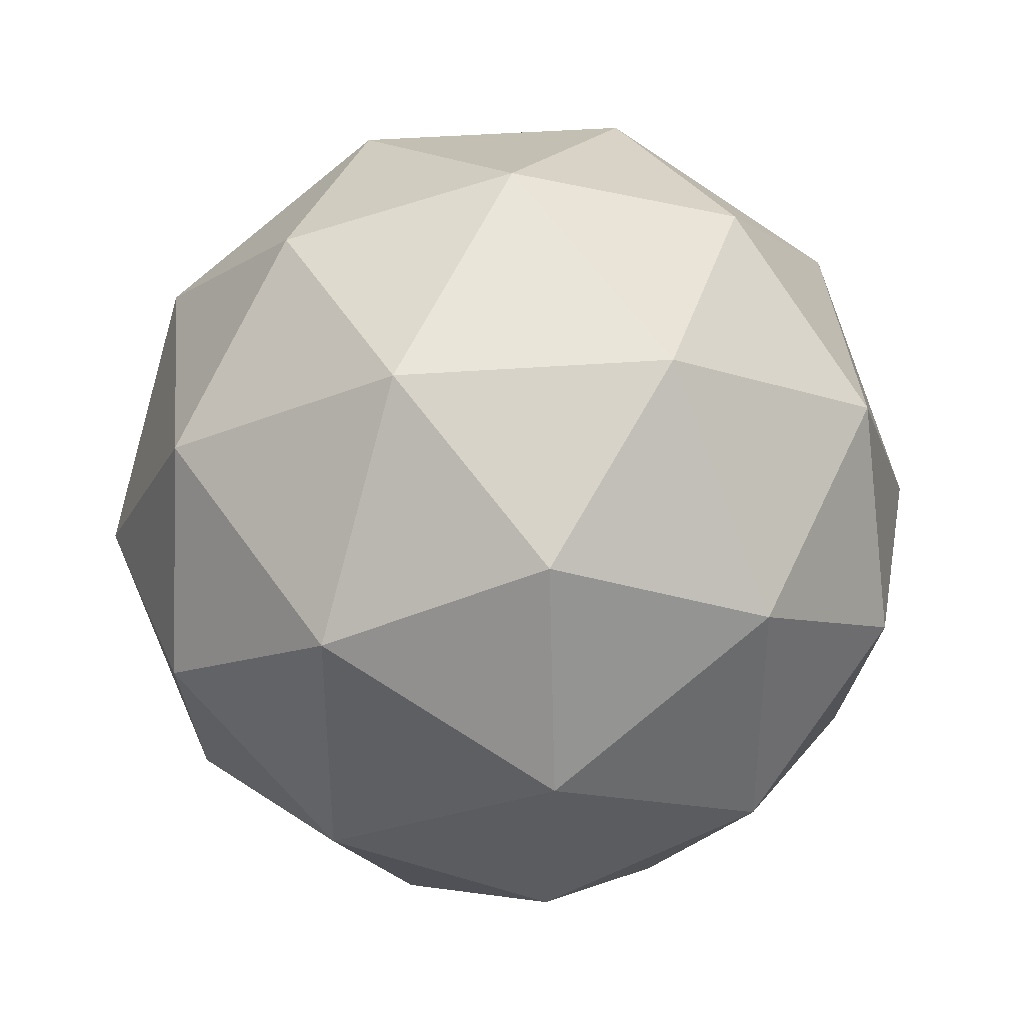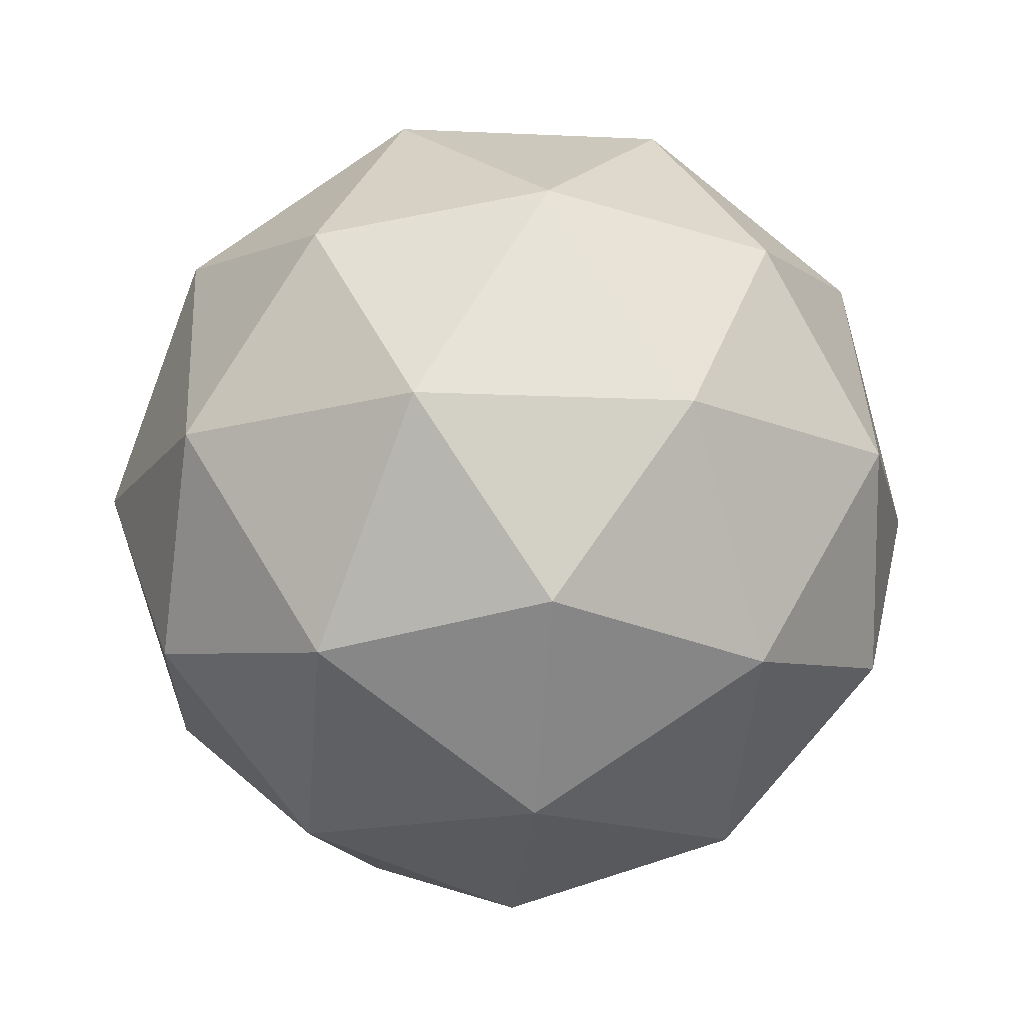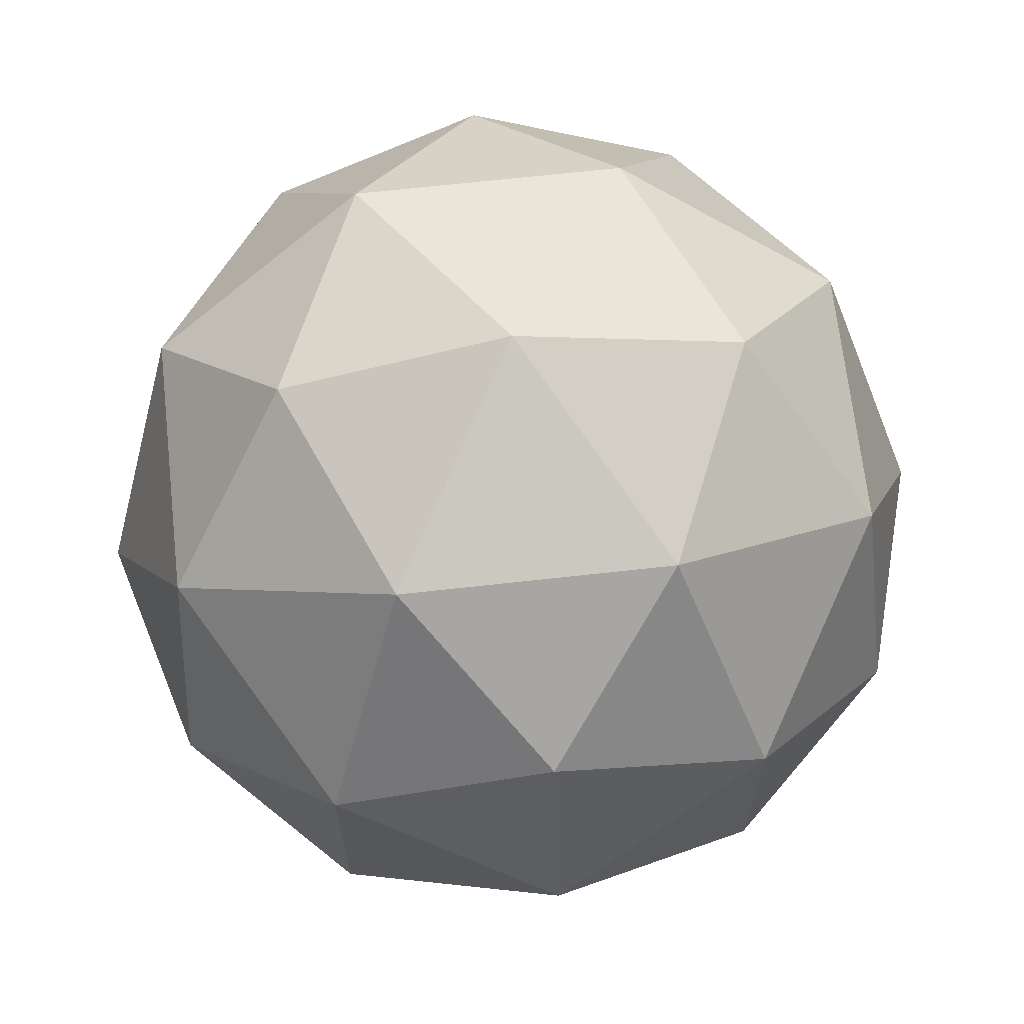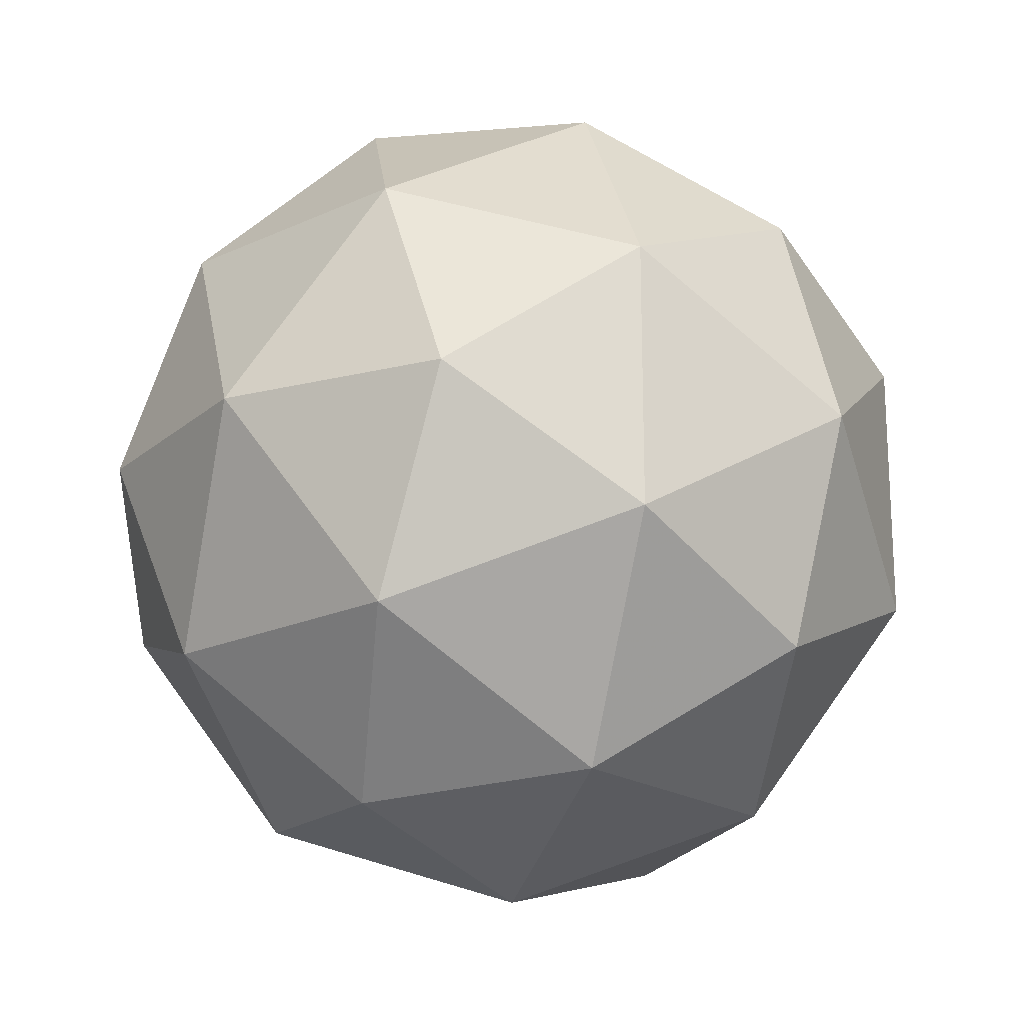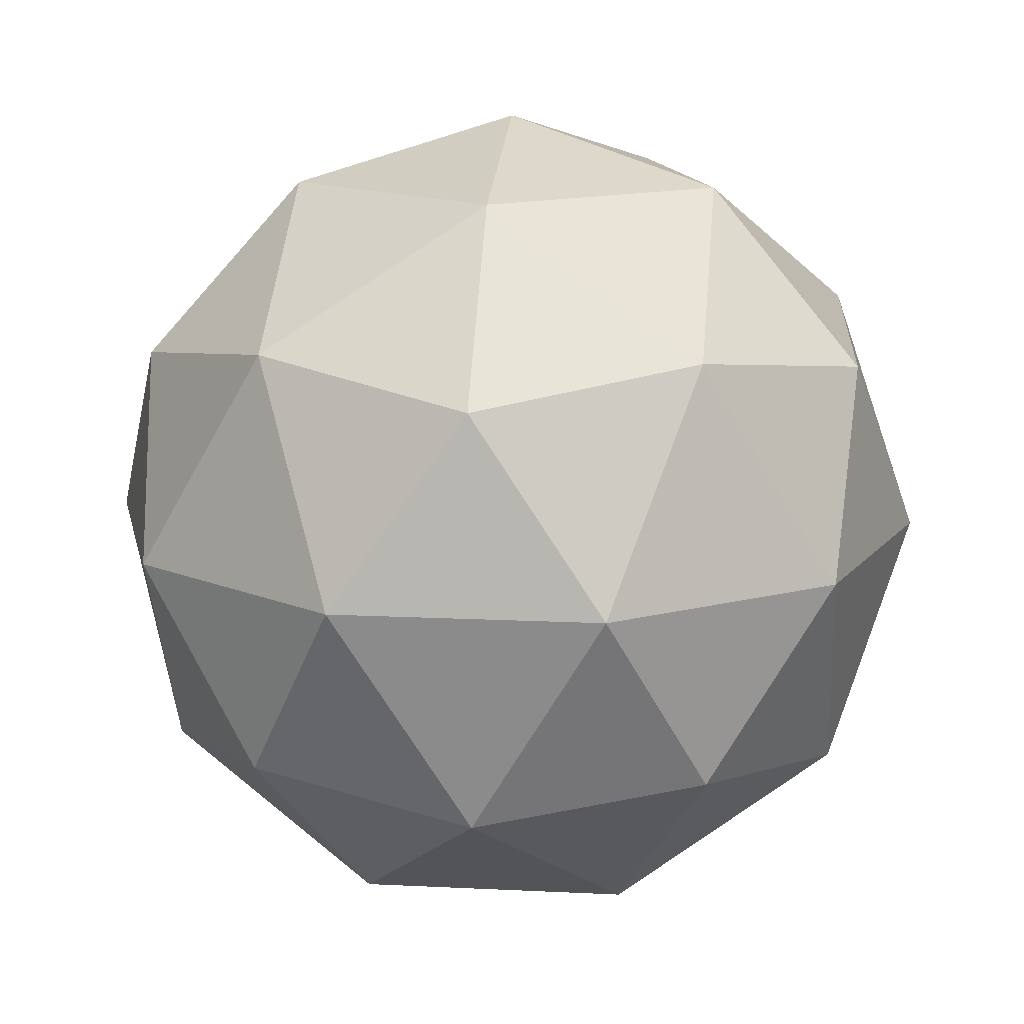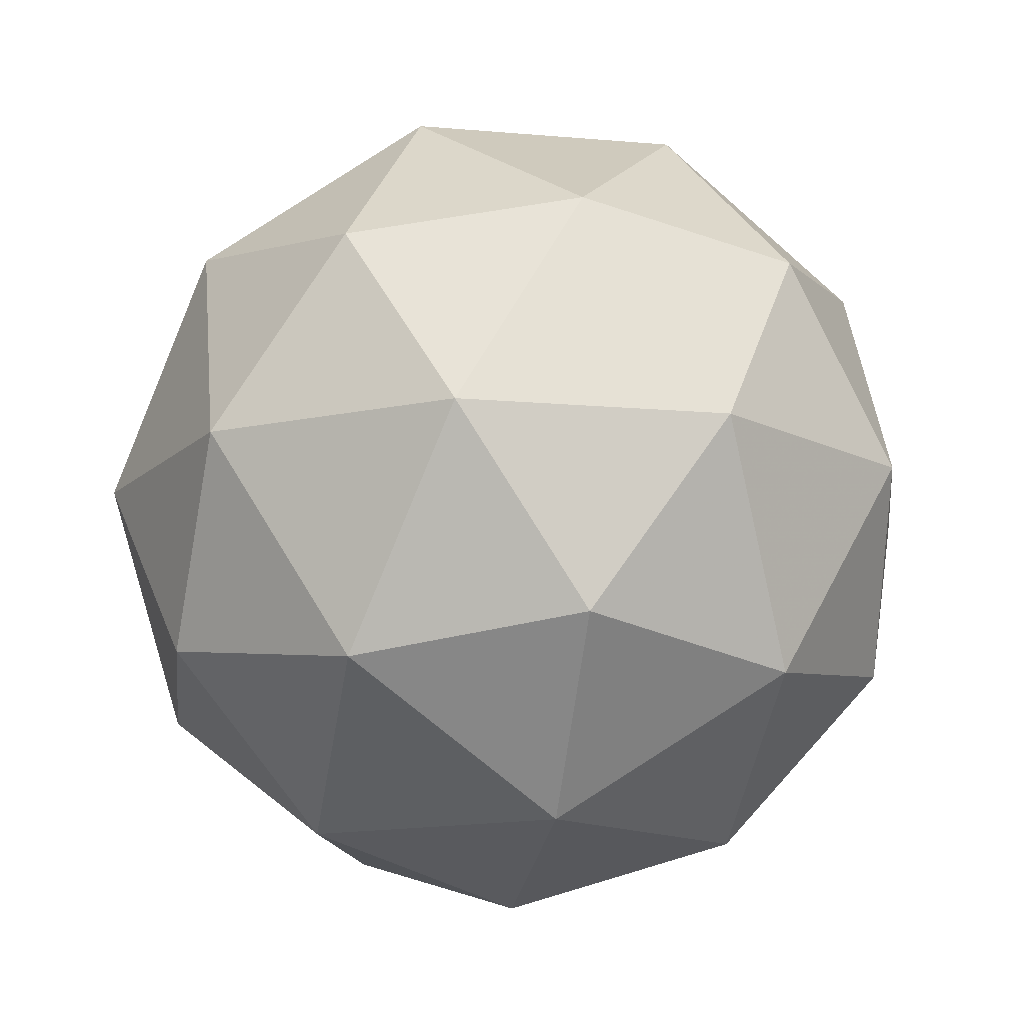
<metadata>
{"format":"obj","ext":"obj","renderer":"f3d","projection":"perspective","resolution":1024,"background":"white","views":[{"elev":38.9,"azim":-127.2,"up":"+Z"},{"elev":-15.5,"azim":-23.6,"up":"+Y"},{"elev":67.4,"azim":51.9,"up":"+Z"},{"elev":-19.8,"azim":8.9,"up":"+Z"},{"elev":14.3,"azim":-119.8,"up":"+Y"},{"elev":-14.4,"azim":-172.9,"up":"+Y"}]}
</metadata>
<code>
g PVCR-i4-g105-s638
v 1.03e+04 4514 8265
v 1.039e+04 4546 8330
v 1.027e+04 4546 8370
v 1.045e+04 4631 8375
v 1.048e+04 4614 8265
v 1.019e+04 4546 8265
v 1.027e+04 4546 8160
v 1.039e+04 4546 8200
v 1.05e+04 4724 8330
v 1.024e+04 4631 8443
v 1.036e+04 4614 8435
v 1.03e+04 4724 8475
v 1.011e+04 4631 8265
v 1.016e+04 4614 8370
v 1.01e+04 4724 8330
v 1.024e+04 4631 8086
v 1.016e+04 4614 8160
v 1.018e+04 4724 8095
v 1.045e+04 4631 8154
v 1.036e+04 4614 8095
v 1.043e+04 4724 8095
v 1.043e+04 4724 8435
v 1.018e+04 4724 8435
v 1.01e+04 4724 8200
v 1.03e+04 4724 8055
v 1.05e+04 4724 8200
v 1.036e+04 4818 8443
v 1.045e+04 4835 8370
v 1.034e+04 4903 8370
v 1.015e+04 4818 8375
v 1.025e+04 4835 8435
v 1.021e+04 4903 8330
v 1.015e+04 4818 8154
v 1.012e+04 4835 8265
v 1.021e+04 4903 8200
v 1.036e+04 4818 8086
v 1.025e+04 4835 8095
v 1.034e+04 4903 8160
v 1.049e+04 4818 8265
v 1.045e+04 4835 8160
v 1.041e+04 4903 8265
v 1.03e+04 4934 8265
f 1 2 3
f 4 2 5
f 1 3 6
f 1 6 7
f 1 7 8
f 4 5 9
f 10 11 12
f 13 14 15
f 16 17 18
f 19 20 21
f 4 9 22
f 10 12 23
f 13 15 24
f 16 18 25
f 19 21 26
f 27 28 29
f 30 31 32
f 33 34 35
f 36 37 38
f 39 40 41
f 41 38 42
f 41 40 38
f 40 36 38
f 38 35 42
f 38 37 35
f 37 33 35
f 35 32 42
f 35 34 32
f 34 30 32
f 32 29 42
f 32 31 29
f 31 27 29
f 29 41 42
f 29 28 41
f 28 39 41
f 26 40 39
f 26 21 40
f 21 36 40
f 25 37 36
f 25 18 37
f 18 33 37
f 24 34 33
f 24 15 34
f 15 30 34
f 23 31 30
f 23 12 31
f 12 27 31
f 22 28 27
f 22 9 28
f 9 39 28
f 21 25 36
f 21 20 25
f 20 16 25
f 18 24 33
f 18 17 24
f 17 13 24
f 15 23 30
f 15 14 23
f 14 10 23
f 12 22 27
f 12 11 22
f 11 4 22
f 9 26 39
f 9 5 26
f 5 19 26
f 8 20 19
f 8 7 20
f 7 16 20
f 7 17 16
f 7 6 17
f 6 13 17
f 6 14 13
f 6 3 14
f 3 10 14
f 5 8 19
f 5 2 8
f 2 1 8
f 3 11 10
f 3 2 11
f 2 4 11
f 2 4 11

</code>
